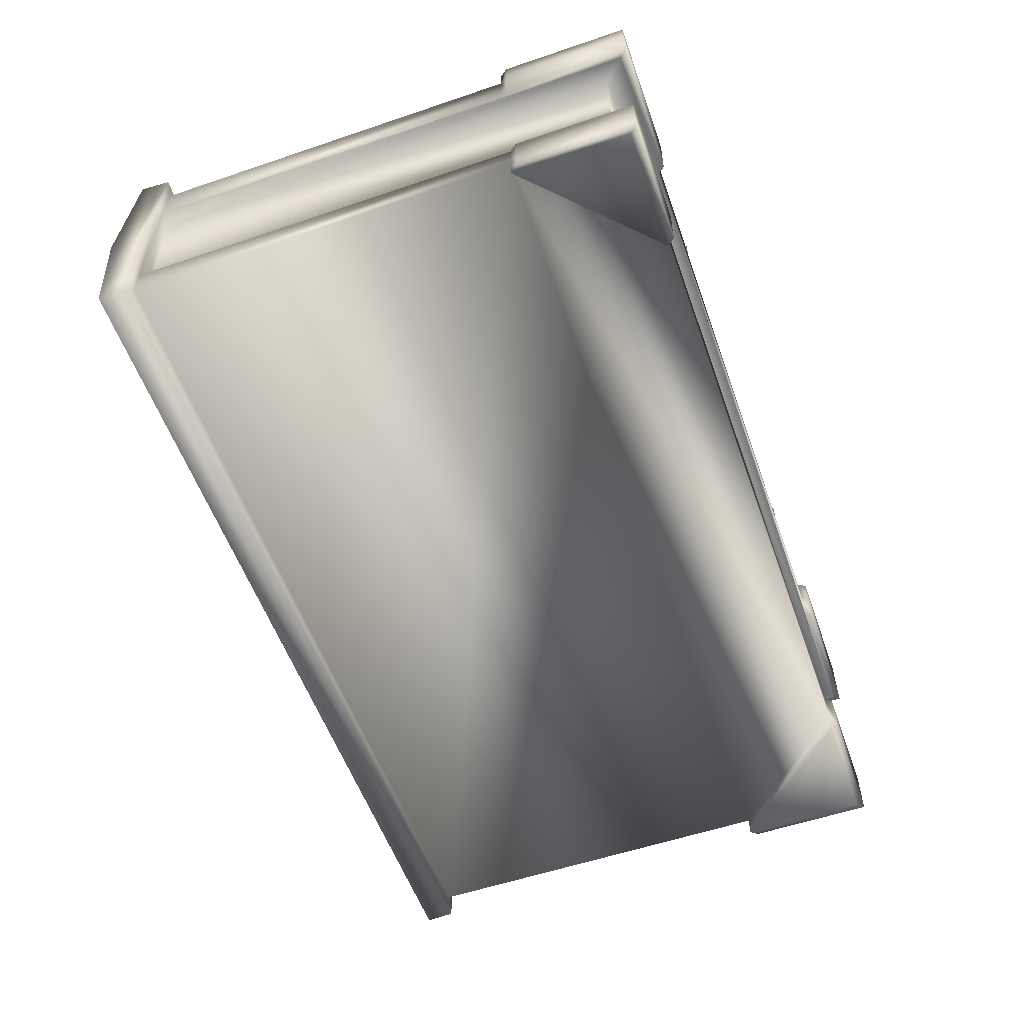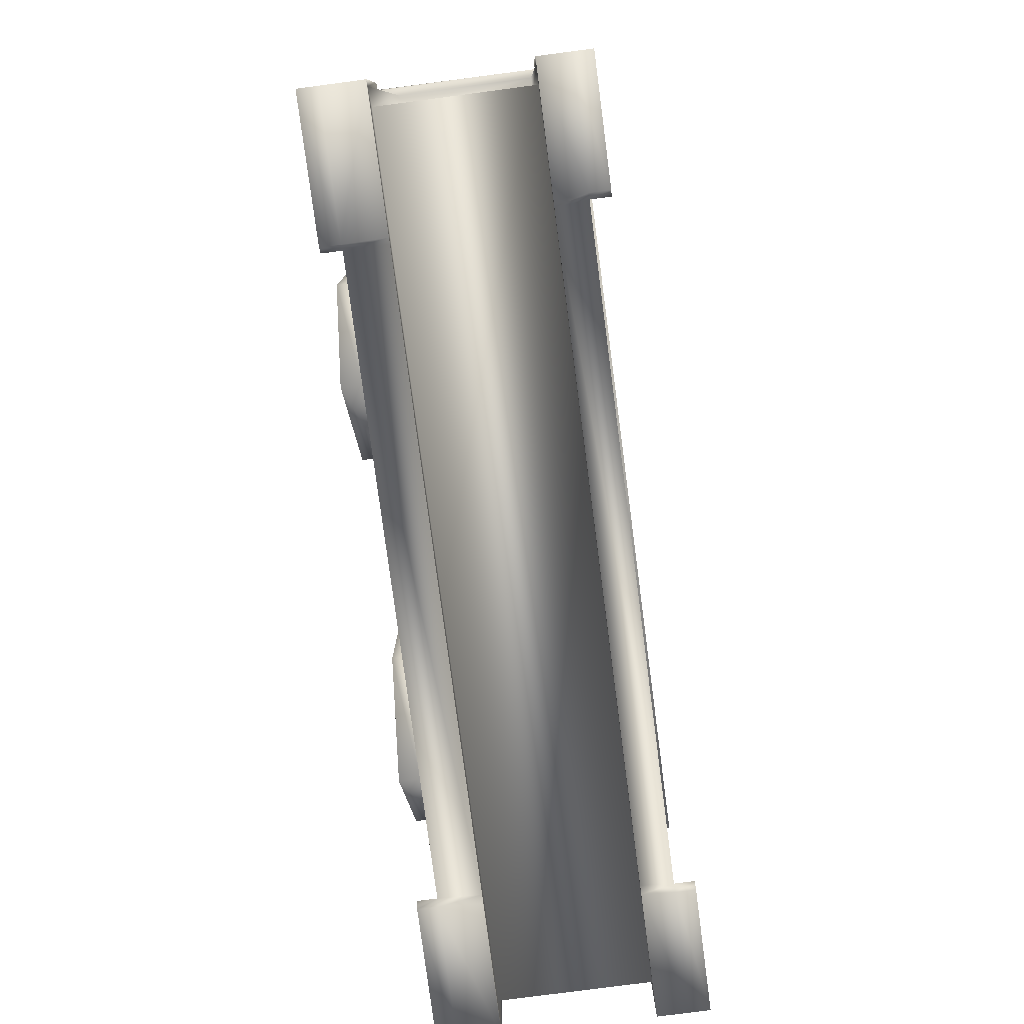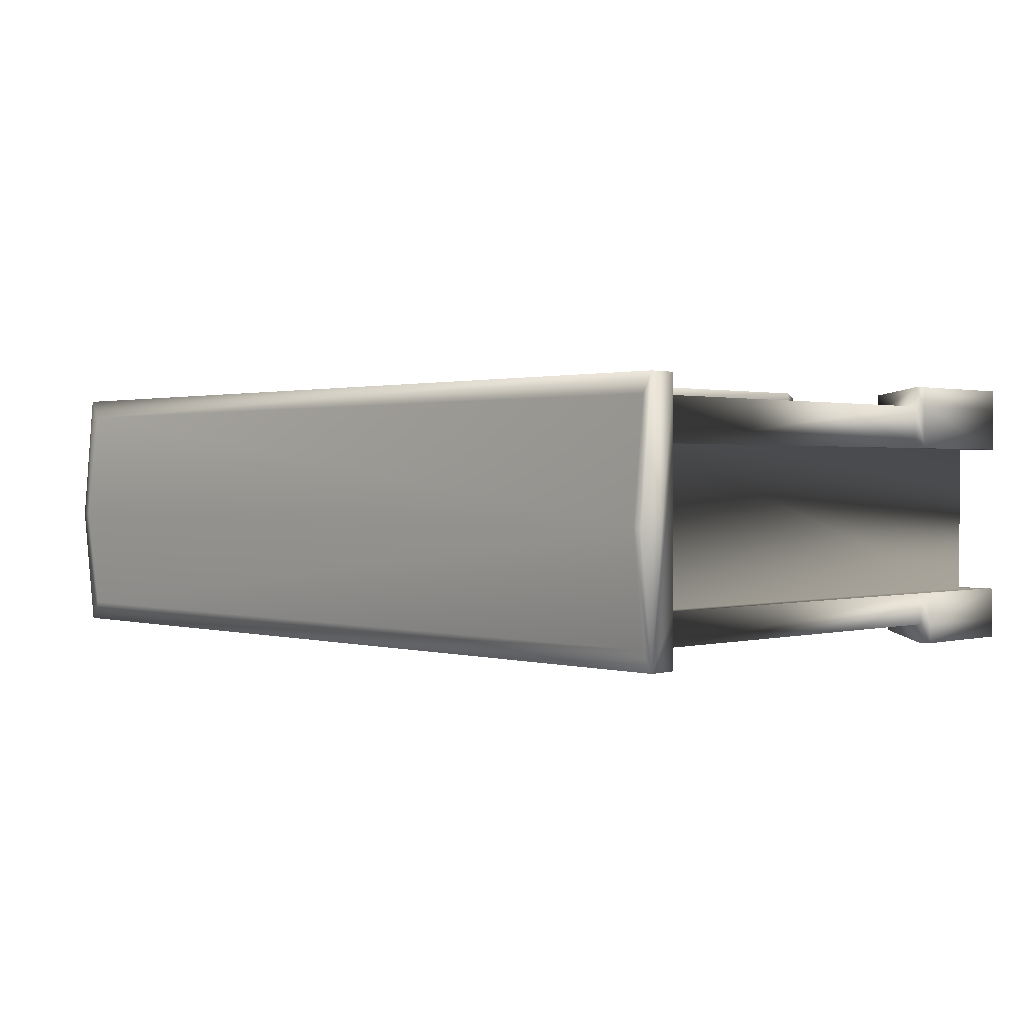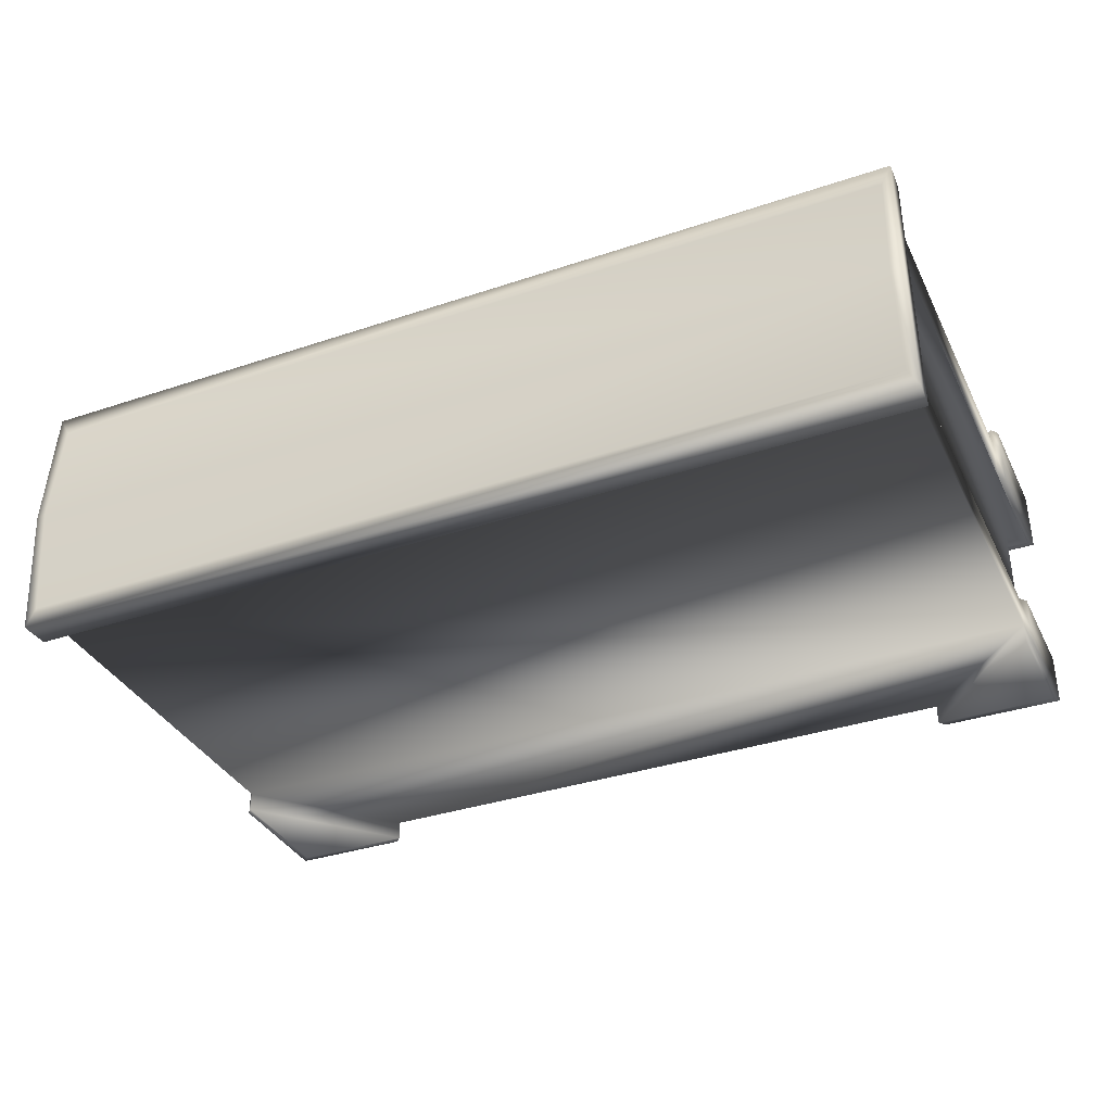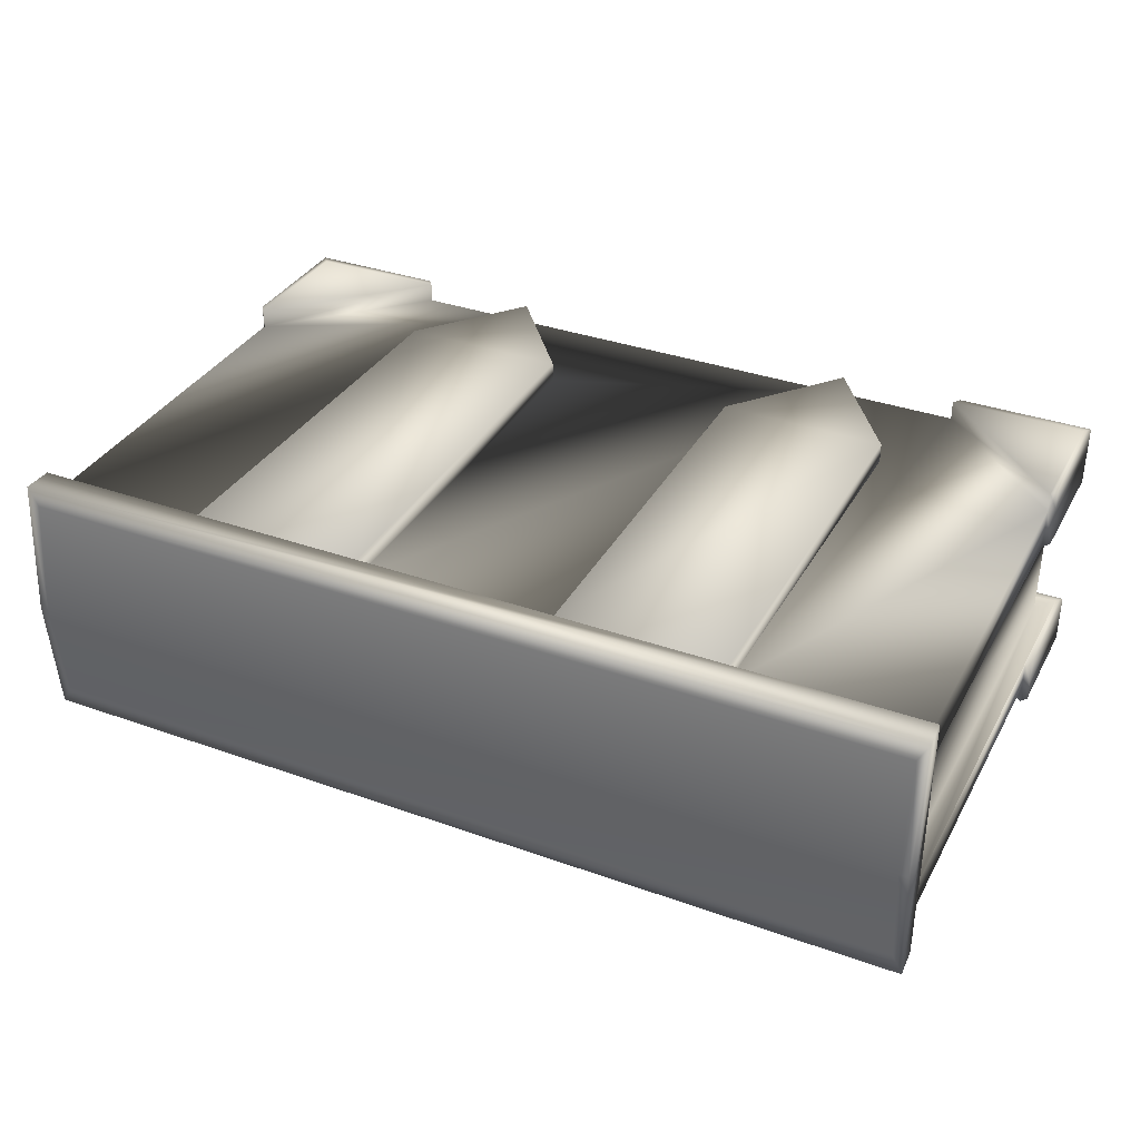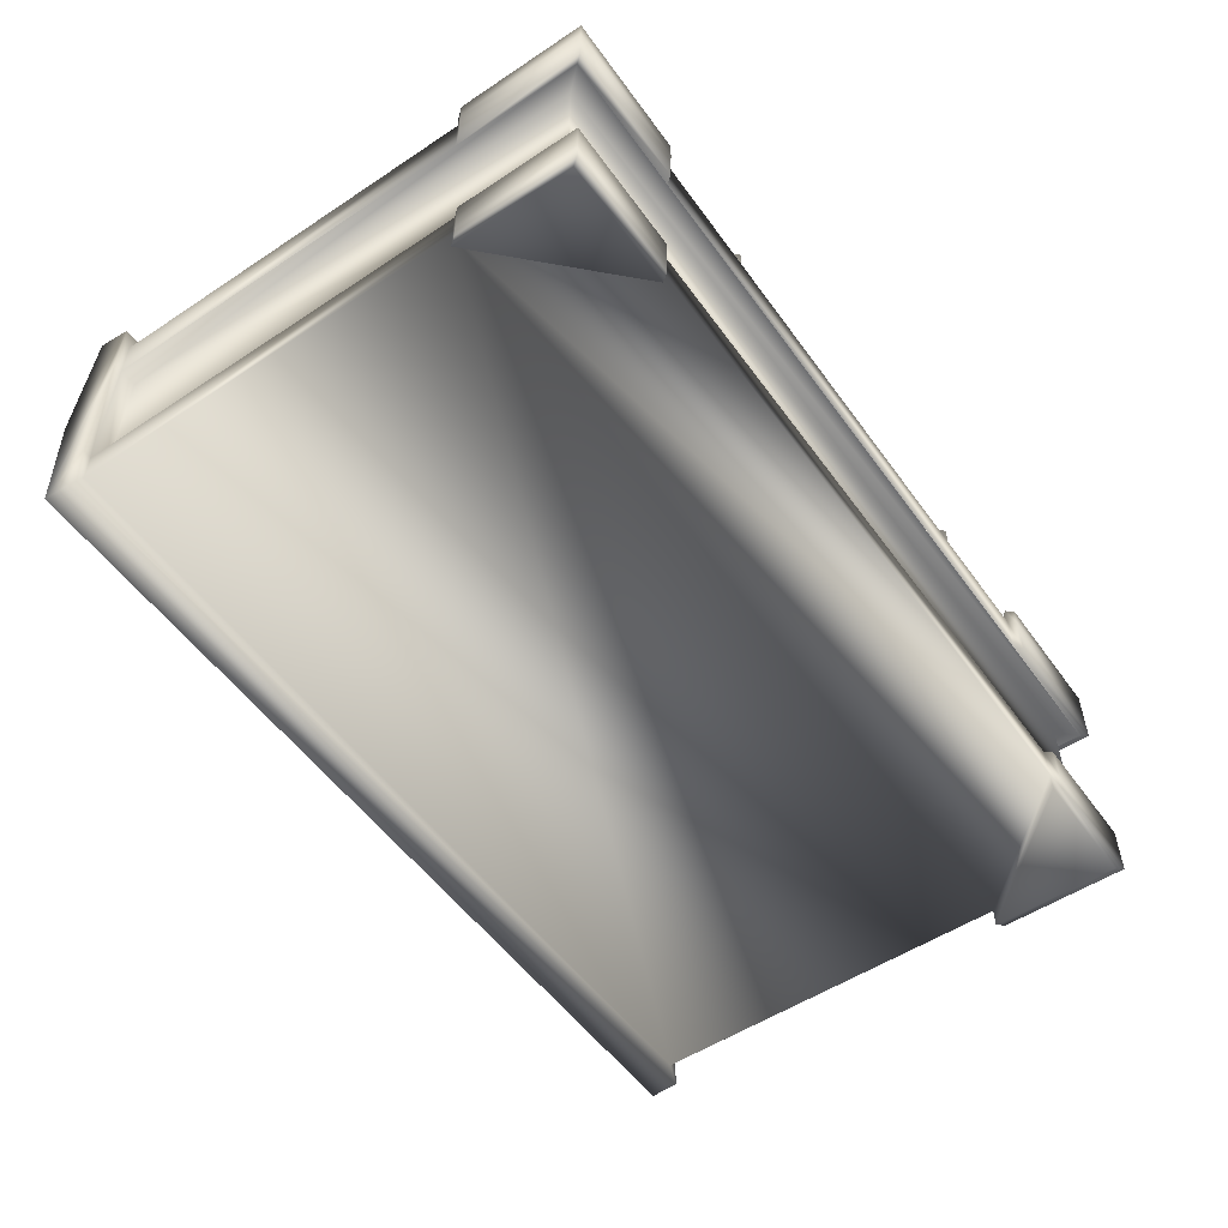
<metadata>
{"format":"obj","ext":"obj","renderer":"f3d","projection":"perspective","resolution":1024,"background":"white","views":[{"elev":-56.4,"azim":109.5,"up":"+Y"},{"elev":-79.3,"azim":-82.5,"up":"+Z"},{"elev":1.0,"azim":46.1,"up":"+Y"},{"elev":-35.6,"azim":23.9,"up":"+Y"},{"elev":34.9,"azim":25.5,"up":"+Y"},{"elev":-53.8,"azim":125.1,"up":"+Y"}]}
</metadata>
<code>
v  -5.029 0.1588 0.5106
v  -5.028 0.1588 0.4939
v  -4.518 0.1588 0.4939
v  -4.517 0.1588 0.5106
v  -5.029 0.3067 0.5106
v  -4.517 0.3067 0.5106
v  -4.518 0.3067 0.4939
v  -4.623 0.3067 0.4939
v  -4.717 0.3067 0.4939
v  -5.028 0.3067 0.4939
v  -5.023 0.1699 0.5106
v  -4.523 0.1699 0.5106
v  -4.523 0.2301 0.5175
v  -5.023 0.2301 0.5175
v  -4.518 0.1878 0.4939
v  -4.518 0.2717 0.4939
v  -4.518 0.2301 0.5175
v  -4.52 0.1699 0.2003
v  -4.588 0.1699 0.2003
v  -4.589 0.1878 0.2003
v  -4.52 0.1878 0.2003
v  -5.023 0.1699 0.2777
v  -5.023 0.1699 0.4939
v  -5.023 0.1878 0.4939
v  -5.023 0.1878 0.2785
v  -4.52 0.2717 0.2003
v  -4.52 0.2956 0.2003
v  -4.52 0.2956 0.273
v  -4.52 0.2717 0.2724
v  -5.026 0.2717 0.2003
v  -5.026 0.2956 0.2003
v  -4.948 0.2956 0.2003
v  -4.949 0.2717 0.2003
v  -4.533 0.1878 0.2155
v  -4.533 0.2717 0.2155
v  -4.533 0.2717 0.4939
v  -4.533 0.1878 0.4939
v  -5.013 0.1878 0.2155
v  -5.013 0.2717 0.2155
v  -4.591 0.1588 0.2045
v  -4.523 0.1588 0.2045
v  -4.523 0.1588 0.2711
v  -4.667 0.2956 0.2045
v  -4.877 0.2956 0.2045
v  -4.83 0.2956 0.264
v  -4.832 0.2956 0.4939
v  -4.717 0.2956 0.4939
v  -4.717 0.2956 0.266
v  -4.523 0.1699 0.4939
v  -4.523 0.1699 0.2711
v  -4.523 0.1878 0.2712
v  -4.523 0.1878 0.4939
v  -5.028 0.2301 0.5175
v  -5.028 0.2717 0.4939
v  -5.028 0.1878 0.4939
v  -5.023 0.2956 0.4939
v  -5.023 0.2956 0.281
v  -5.023 0.2717 0.2809
v  -5.023 0.2717 0.4939
v  -5.013 0.2717 0.4939
v  -5.013 0.1878 0.4939
v  -4.523 0.2717 0.2045
v  -4.523 0.2717 0.2766
v  -4.523 0.2717 0.4939
v  -4.523 0.1878 0.2045
v  -4.593 0.1878 0.2045
v  -4.952 0.1878 0.2045
v  -5.023 0.1878 0.2045
v  -5.023 0.2717 0.2045
v  -4.945 0.2717 0.2045
v  -4.599 0.2717 0.2045
v  -4.523 0.2956 0.5106
v  -5.023 0.2956 0.5106
v  -4.523 0.3067 0.2772
v  -4.523 0.3067 0.2045
v  -4.6 0.3067 0.2045
v  -4.596 0.2956 0.2003
v  -4.595 0.2717 0.2003
v  -4.523 0.2956 0.2772
v  -4.523 0.2956 0.4939
v  -4.596 0.3067 0.2003
v  -4.52 0.3067 0.2003
v  -4.6 0.2956 0.2045
v  -4.52 0.3067 0.273
v  -4.945 0.3067 0.2045
v  -5.023 0.3067 0.2045
v  -5.023 0.3067 0.281
v  -5.026 0.2956 0.2768
v  -5.026 0.2717 0.2767
v  -4.945 0.2956 0.2045
v  -5.026 0.3067 0.2768
v  -5.026 0.3067 0.2003
v  -4.948 0.3067 0.2003
v  -4.954 0.1699 0.2045
v  -4.591 0.1699 0.2045
v  -4.52 0.1699 0.2669
v  -4.52 0.1878 0.2671
v  -5.023 0.1588 0.2777
v  -5.023 0.1588 0.2045
v  -4.954 0.1588 0.2045
v  -4.957 0.1699 0.2005
v  -5.026 0.1699 0.2005
v  -5.026 0.1878 0.2005
v  -4.956 0.1878 0.2005
v  -5.026 0.1878 0.2745
v  -5.026 0.1699 0.2737
v  -4.52 0.1588 0.2669
v  -4.52 0.1588 0.2003
v  -4.588 0.1588 0.2003
v  -4.957 0.1588 0.2005
v  -5.026 0.1588 0.2005
v  -5.026 0.1588 0.2737
v  -4.929 0.2956 0.4939
v  -4.623 0.2956 0.4939
v  -4.622 0.2956 0.2678
v  -4.622 0.3067 0.2678
v  -4.717 0.3067 0.2664
v  -4.924 0.2956 0.2637
v  -4.877 0.3067 0.2045
v  -4.924 0.3067 0.2634
v  -4.83 0.3067 0.264
v  -4.832 0.3067 0.4939
v  -4.929 0.3067 0.4939
v  -4.667 0.3067 0.2045
o Box013
g Box013
f 1 2 3 4
f 5 6 7 8 9 10
f 11 12 13 14
f 4 3 15 16 7 6 17
f 18 19 20 21
f 22 23 24 25
f 26 27 28 29
f 30 31 32 33
f 34 35 36 37
f 38 39 35 34
f 40 41 42
f 43 44 45 46 47 48
f 49 50 51 52
f 2 1 53 5 10 54 55
f 56 57 58 59
f 60 39 38 61
f 62 63 64 36 35
f 64 52 37 36
f 52 51 65 34 37
f 65 66 67 68 38 34
f 68 25 24 61 38
f 24 59 60 61
f 59 58 69 39 60
f 69 70 71 62 35 39
f 13 72 73 14
f 74 75 76
f 77 27 26 78
f 79 80 64 63
f 27 77 81 82
f 83 79 74 76
f 28 27 82 84
f 63 62 26 29
f 62 71 78 26
f 71 83 77 78
f 83 76 81 77
f 76 75 82 81
f 75 74 84 82
f 74 79 28 84
f 79 63 29 28
f 85 86 87
f 88 31 30 89
f 90 44 43 83 71 70
f 31 88 91 92
f 57 90 85 87
f 32 31 92 93
f 70 69 30 33
f 69 58 89 30
f 58 57 88 89
f 57 87 91 88
f 87 86 92 91
f 86 85 93 92
f 85 90 32 93
f 90 70 33 32
f 50 49 23 22 94 95
f 95 94 67 66
f 96 18 21 97
f 98 99 100
f 101 102 103 104
f 105 103 102 106
f 18 96 107 108
f 50 95 40 42
f 19 18 108 109
f 66 65 21 20
f 65 51 97 21
f 51 50 96 97
f 50 42 107 96
f 42 41 108 107
f 41 40 109 108
f 40 95 19 109
f 95 66 20 19
f 102 101 110 111
f 94 22 98 100
f 106 102 111 112
f 25 68 103 105
f 68 67 104 103
f 67 94 101 104
f 94 100 110 101
f 100 99 111 110
f 99 98 112 111
f 98 22 106 112
f 22 25 105 106
f 12 11 1 4
f 11 14 53 1
f 14 73 5 53
f 73 72 6 5
f 72 13 17 6
f 13 12 4 17
f 23 49 3 2
f 49 52 15 3
f 52 64 16 15
f 64 80 7 16
f 47 46 113 56 10 9
f 56 59 54 10
f 59 24 55 54
f 24 23 2 55
f 8 7 80 114
f 114 80 79 83 43 115
f 9 8 114 47
f 9 8 116 117
f 44 90 57 56 113 118
f 119 120 121
f 47 114 8 9
f 114 115 116 8
f 48 47 9 117
f 44 118 120 119
f 113 46 122 123
f 45 44 119 121
f 120 123 122 121
f 121 122 46 45
f 118 113 123 120
f 115 43 124 116
f 116 124 117
f 117 124 43 48

</code>
